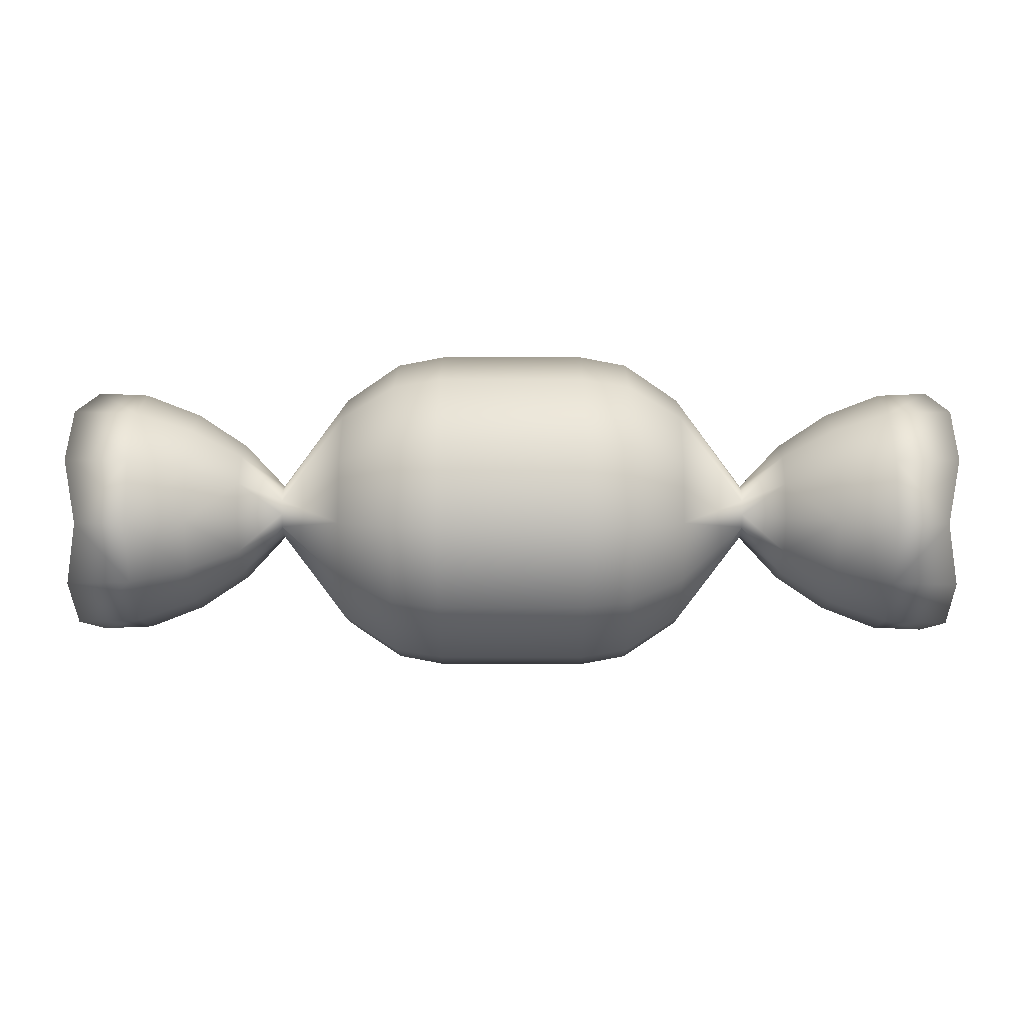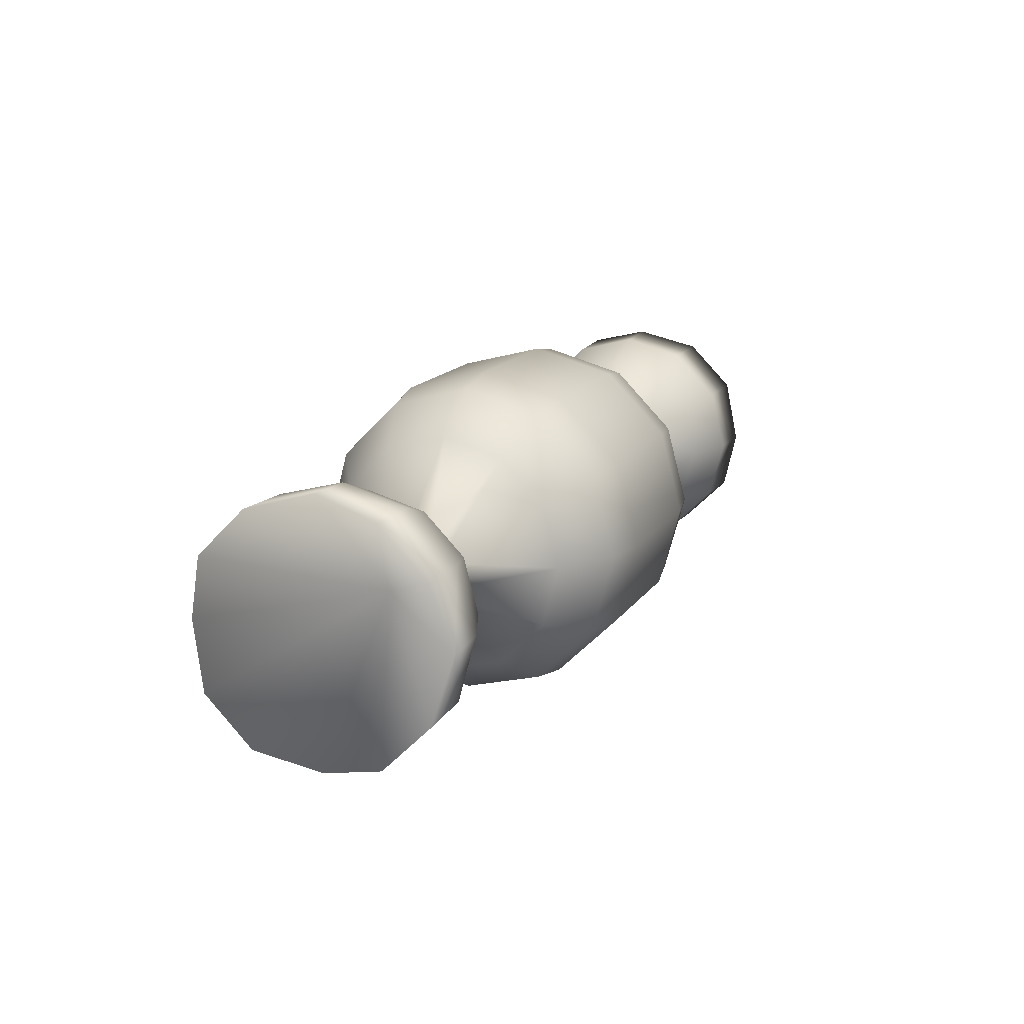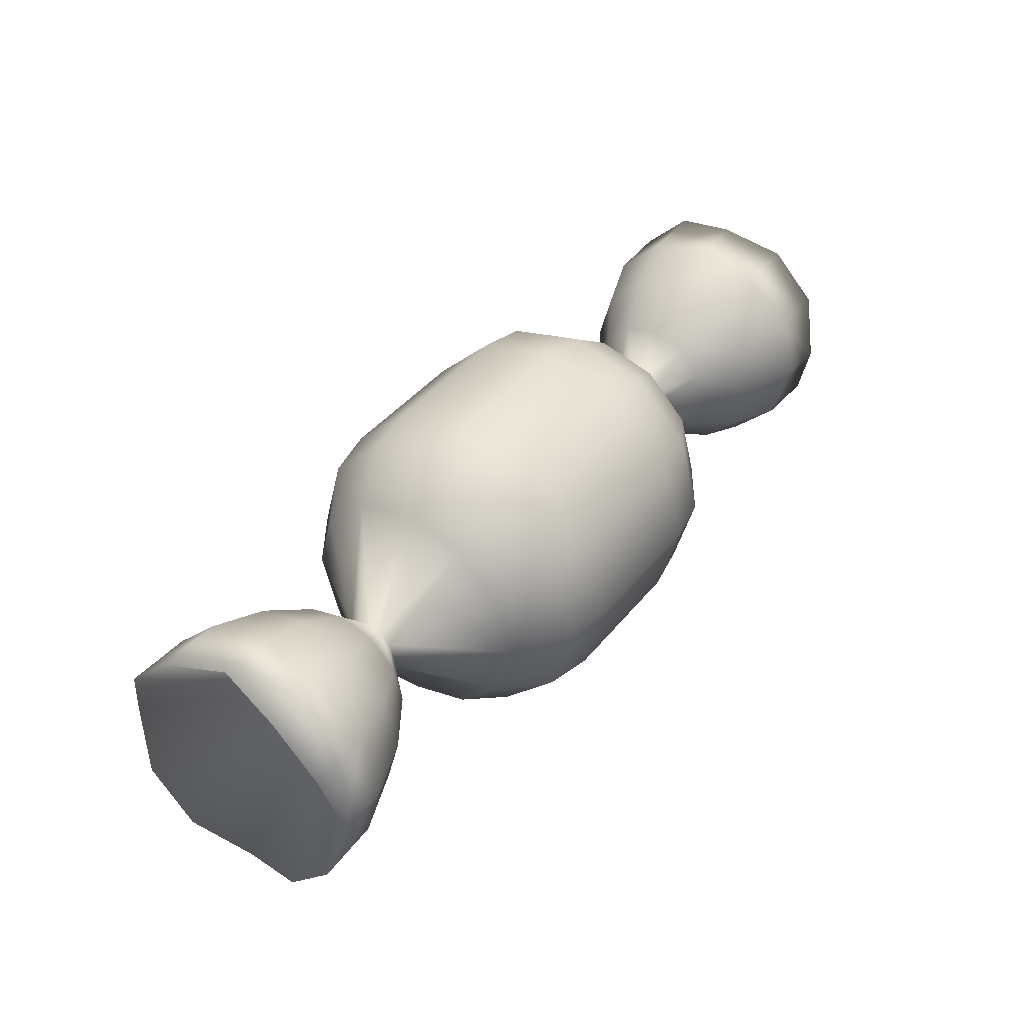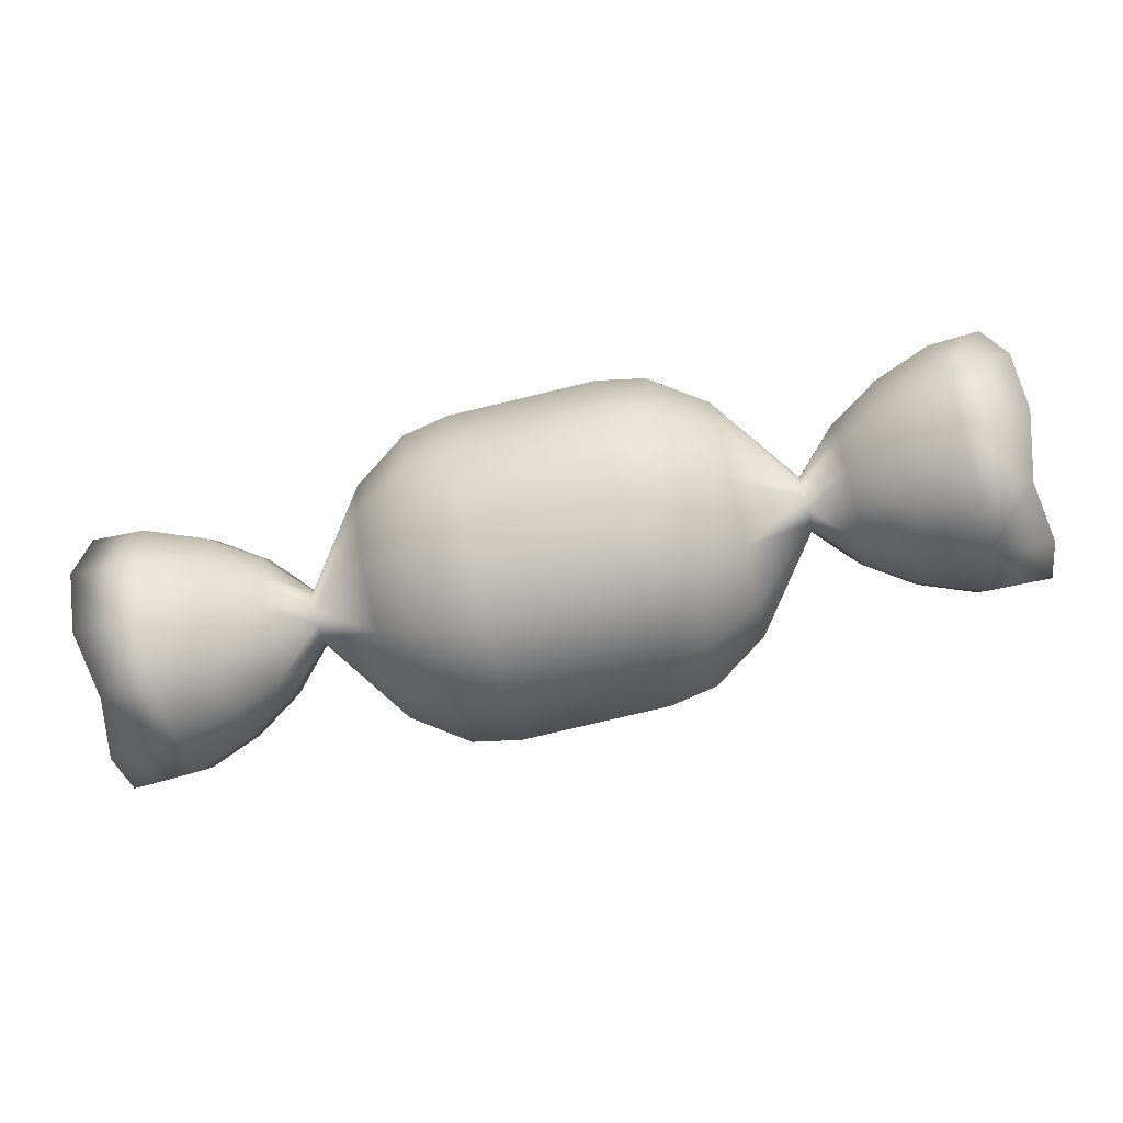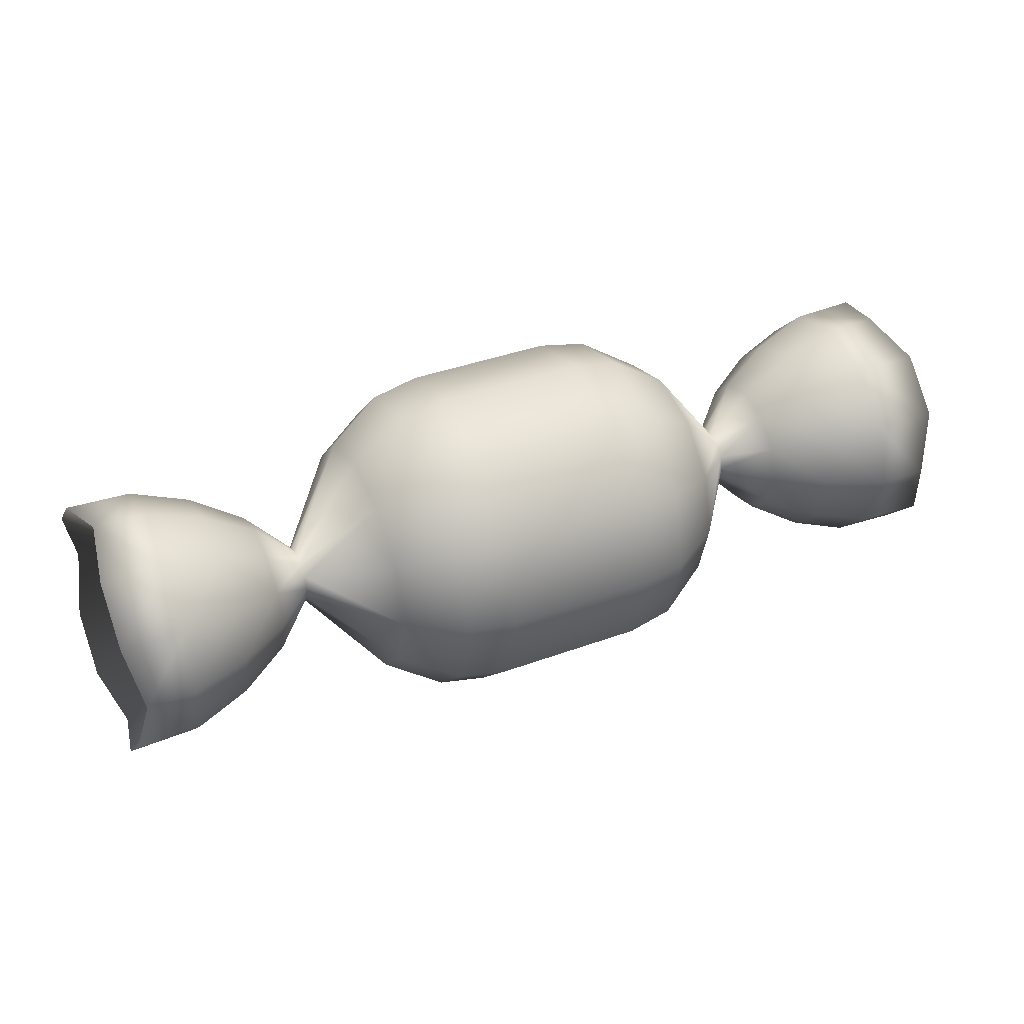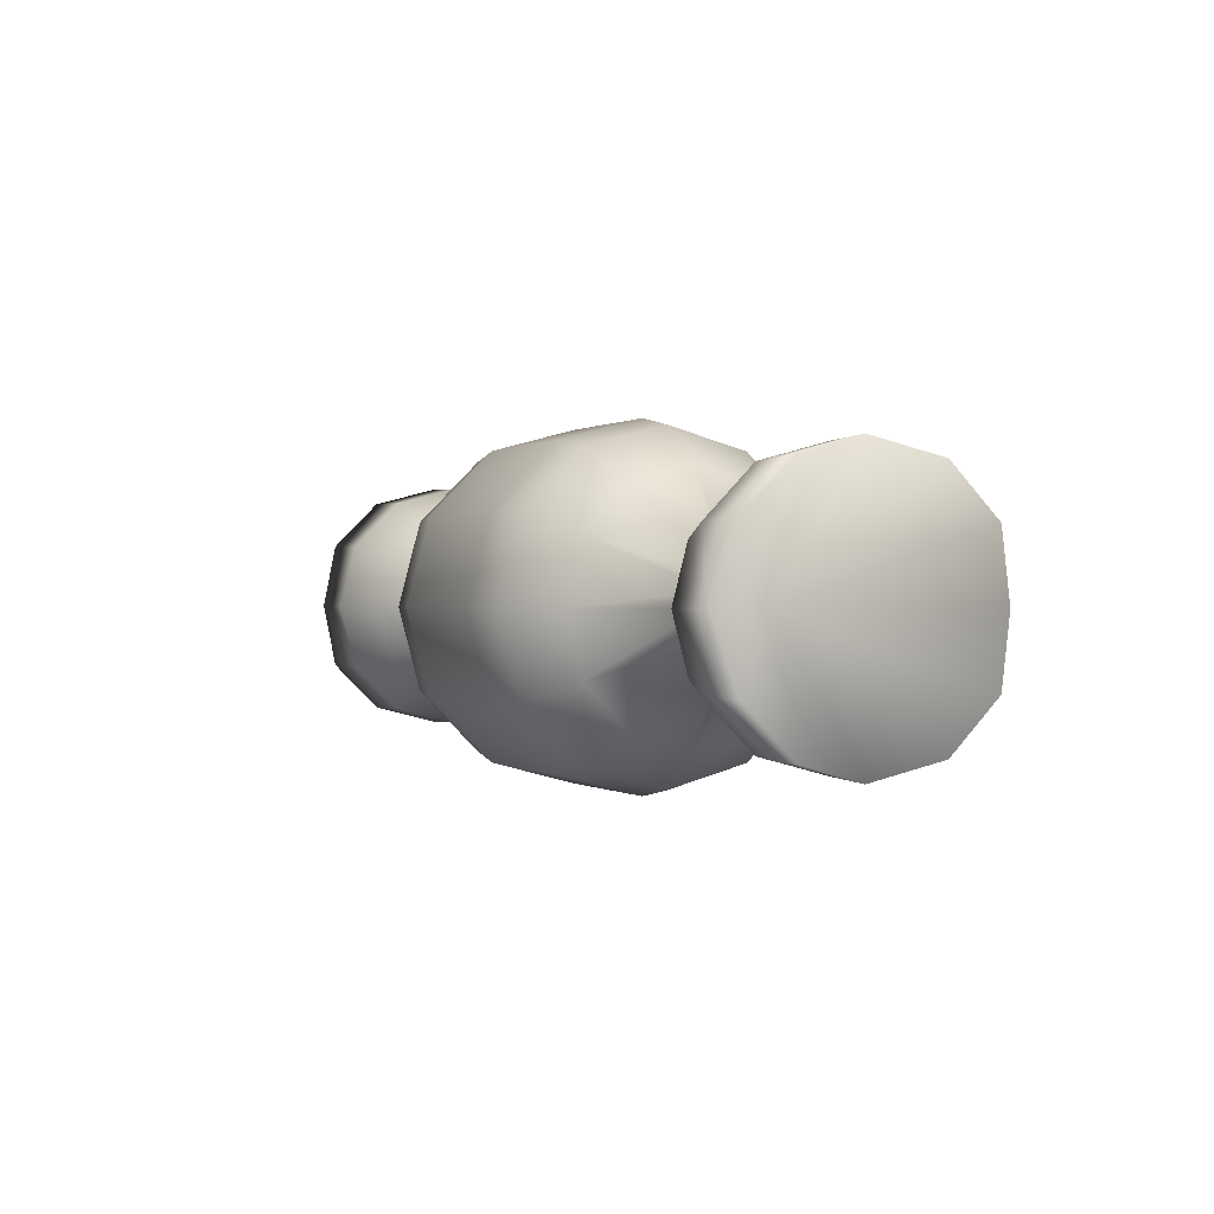
<metadata>
{"format":"obj","ext":"obj","renderer":"f3d","projection":"perspective","resolution":1024,"background":"white","views":[{"elev":5.3,"azim":0.6,"up":"+Z"},{"elev":15.2,"azim":-67.9,"up":"+Z"},{"elev":41.1,"azim":-55.0,"up":"+Y"},{"elev":-77.4,"azim":-166.6,"up":"+Y"},{"elev":37.8,"azim":-25.2,"up":"+Y"},{"elev":0.2,"azim":-115.1,"up":"+Z"}]}
</metadata>
<code>
o candyA_Cylinder.012
v -0.4713 0 -0.1359
v 0.4713 0 -0.1359
v -0.4847 -0.06794 -0.1177
v 0.4847 -0.06794 -0.1177
v -0.4847 -0.1177 -0.06794
v 0.4847 -0.1177 -0.06794
v -0.4713 -0.1359 -0
v 0.4713 -0.1359 -0
v -0.4847 -0.1177 0.06794
v 0.4847 -0.1177 0.06794
v -0.4847 -0.06794 0.1177
v 0.4847 -0.06794 0.1177
v -0.4713 -0 0.1359
v 0.4713 -0 0.1359
v -0.4847 0.06794 0.1177
v 0.4847 0.06794 0.1177
v -0.4847 0.1177 0.06794
v 0.4847 0.1177 0.06794
v -0.4713 0.1359 0
v 0.4713 0.1359 0
v -0.4847 0.1177 -0.06794
v 0.4847 0.1177 -0.06794
v -0.4847 0.06794 -0.1177
v 0.4847 0.06794 -0.1177
v -0.4173 0 -0.1336
v -0.3578 0 -0.1108
v -0.3045 0 -0.07564
v -0.2612 0 -0.02941
v -0.1874 0 -0.128
v -0.1289 0 -0.1677
v -0.07828 0 -0.1773
v 0.07828 0 -0.1773
v 0.1289 0 -0.1677
v 0.1874 0 -0.128
v 0.2612 0 -0.02941
v 0.3045 0 -0.07564
v 0.3578 0 -0.1108
v 0.4173 0 -0.1336
v 0.4173 -0.0668 -0.1157
v 0.3578 -0.05539 -0.09594
v 0.3045 -0.03782 -0.06551
v 0.2612 -0.0147 -0.02547
v 0.1874 -0.06401 -0.1109
v 0.1289 -0.08386 -0.1453
v 0.07828 -0.08864 -0.1535
v -0.07828 -0.08864 -0.1535
v -0.1289 -0.08386 -0.1453
v -0.1874 -0.06401 -0.1109
v -0.2612 -0.0147 -0.02547
v -0.3045 -0.03782 -0.06551
v -0.3578 -0.05539 -0.09594
v -0.4173 -0.0668 -0.1157
v 0.4173 -0.1157 -0.0668
v 0.3578 -0.09594 -0.05539
v 0.3045 -0.06551 -0.03782
v 0.2612 -0.02547 -0.0147
v 0.1874 -0.1109 -0.06401
v 0.1289 -0.1453 -0.08386
v 0.07828 -0.1535 -0.08864
v -0.07828 -0.1535 -0.08864
v -0.1289 -0.1453 -0.08386
v -0.1874 -0.1109 -0.06401
v -0.2612 -0.02547 -0.0147
v -0.3045 -0.06551 -0.03782
v -0.3578 -0.09594 -0.05539
v -0.4173 -0.1157 -0.0668
v 0.4173 -0.1336 -0
v 0.3578 -0.1108 -0
v 0.3045 -0.07564 -0
v 0.2612 -0.02941 -0
v 0.1874 -0.128 -0
v 0.1289 -0.1677 -0
v 0.07828 -0.1773 -0
v -0.07828 -0.1773 -0
v -0.1289 -0.1677 -0
v -0.1874 -0.128 -0
v -0.2612 -0.02941 -0
v -0.3045 -0.07564 -0
v -0.3578 -0.1108 -0
v -0.4173 -0.1336 -0
v 0.4173 -0.1157 0.0668
v 0.3578 -0.09594 0.05539
v 0.3045 -0.06551 0.03782
v 0.2612 -0.02547 0.0147
v 0.1874 -0.1109 0.06401
v 0.1289 -0.1453 0.08386
v 0.07828 -0.1535 0.08864
v -0.07828 -0.1535 0.08864
v -0.1289 -0.1453 0.08386
v -0.1874 -0.1109 0.06401
v -0.2612 -0.02547 0.0147
v -0.3045 -0.06551 0.03782
v -0.3578 -0.09594 0.05539
v -0.4173 -0.1157 0.0668
v 0.4173 -0.0668 0.1157
v 0.3578 -0.05539 0.09594
v 0.3045 -0.03782 0.06551
v 0.2612 -0.0147 0.02547
v 0.1874 -0.06401 0.1109
v 0.1289 -0.08386 0.1453
v 0.07828 -0.08864 0.1535
v -0.07828 -0.08864 0.1535
v -0.1289 -0.08386 0.1453
v -0.1874 -0.06401 0.1109
v -0.2612 -0.0147 0.02547
v -0.3045 -0.03782 0.06551
v -0.3578 -0.05539 0.09594
v -0.4173 -0.0668 0.1157
v 0.4173 -0 0.1336
v 0.3578 -0 0.1108
v 0.3045 -0 0.07564
v 0.2612 -0 0.02941
v 0.1874 -0 0.128
v 0.1289 -0 0.1677
v 0.07828 -0 0.1773
v -0.07828 -0 0.1773
v -0.1289 -0 0.1677
v -0.1874 -0 0.128
v -0.2612 -0 0.02941
v -0.3045 -0 0.07564
v -0.3578 -0 0.1108
v -0.4173 -0 0.1336
v 0.4173 0.0668 0.1157
v 0.3578 0.05539 0.09594
v 0.3045 0.03782 0.06551
v 0.2612 0.0147 0.02547
v 0.1874 0.06401 0.1109
v 0.1289 0.08386 0.1453
v 0.07828 0.08864 0.1535
v -0.07828 0.08864 0.1535
v -0.1289 0.08386 0.1453
v -0.1874 0.06401 0.1109
v -0.2612 0.0147 0.02547
v -0.3045 0.03782 0.06551
v -0.3578 0.05539 0.09594
v -0.4173 0.0668 0.1157
v 0.4173 0.1157 0.0668
v 0.3578 0.09594 0.05539
v 0.3045 0.06551 0.03782
v 0.2612 0.02547 0.0147
v 0.1874 0.1109 0.06401
v 0.1289 0.1453 0.08386
v 0.07828 0.1535 0.08864
v -0.07828 0.1535 0.08864
v -0.1289 0.1453 0.08386
v -0.1874 0.1109 0.06401
v -0.2612 0.02547 0.0147
v -0.3045 0.06551 0.03782
v -0.3578 0.09594 0.05539
v -0.4173 0.1157 0.0668
v 0.4173 0.1336 0
v 0.3578 0.1108 0
v 0.3045 0.07564 0
v 0.2612 0.02941 0
v 0.1874 0.128 0
v 0.1289 0.1677 0
v 0.07828 0.1773 0
v -0.07828 0.1773 0
v -0.1289 0.1677 0
v -0.1874 0.128 0
v -0.2612 0.02941 0
v -0.3045 0.07564 0
v -0.3578 0.1108 0
v -0.4173 0.1336 0
v 0.4173 0.1157 -0.0668
v 0.3578 0.09594 -0.05539
v 0.3045 0.06551 -0.03782
v 0.2612 0.02547 -0.0147
v 0.1874 0.1109 -0.06401
v 0.1289 0.1453 -0.08386
v 0.07828 0.1535 -0.08864
v -0.07828 0.1535 -0.08864
v -0.1289 0.1453 -0.08386
v -0.1874 0.1109 -0.06401
v -0.2612 0.02547 -0.0147
v -0.3045 0.06551 -0.03782
v -0.3578 0.09594 -0.05539
v -0.4173 0.1157 -0.0668
v 0.4173 0.0668 -0.1157
v 0.3578 0.05539 -0.09594
v 0.3045 0.03782 -0.06551
v 0.2612 0.0147 -0.02547
v 0.1874 0.06401 -0.1109
v 0.1289 0.08386 -0.1453
v 0.07828 0.08864 -0.1535
v -0.07828 0.08864 -0.1535
v -0.1289 0.08386 -0.1453
v -0.1874 0.06401 -0.1109
v -0.2612 0.0147 -0.02547
v -0.3045 0.03782 -0.06551
v -0.3578 0.05539 -0.09594
v -0.4173 0.0668 -0.1157
v -0.3248 0 0
v 0.3248 0 0
f 95 14 109
f 81 12 95
f 8 81 67
f 137 20 151
f 16 137 123
f 14 123 109
f 179 2 38
f 22 179 165
f 20 165 151
f 5 7 193
f 9 11 193
f 8 6 194
f 13 15 193
f 18 16 194
f 180 38 37
f 1 192 25
f 191 25 192
f 191 27 26
f 189 176 175
f 27 189 28
f 189 29 28
f 188 30 29
f 183 33 184
f 34 182 35
f 36 182 181
f 180 36 181
f 177 190 191
f 170 183 184
f 182 169 168
f 166 179 180
f 192 21 178
f 177 192 178
f 161 176 162
f 174 189 175
f 173 188 174
f 167 182 168
f 166 181 167
f 163 176 177
f 156 169 170
f 168 155 154
f 151 166 152
f 178 19 164
f 163 178 164
f 161 148 147
f 174 161 160
f 159 174 160
f 167 154 153
f 152 167 153
f 148 163 149
f 141 156 142
f 140 155 141
f 138 151 152
f 19 150 164
f 149 164 150
f 147 134 133
f 160 147 146
f 146 159 160
f 139 154 140
f 139 152 153
f 134 149 135
f 127 142 128
f 140 127 126
f 123 138 124
f 150 15 136
f 136 149 150
f 119 134 120
f 146 133 132
f 131 146 132
f 139 126 125
f 124 139 125
f 121 134 135
f 114 127 128
f 126 113 112
f 109 124 110
f 136 13 122
f 122 135 136
f 119 106 105
f 118 133 119
f 117 132 118
f 125 112 111
f 110 125 111
f 106 121 107
f 99 114 100
f 98 113 99
f 96 109 110
f 13 108 122
f 107 122 108
f 91 106 92
f 118 105 104
f 104 117 118
f 97 112 98
f 97 110 111
f 93 106 107
f 85 100 86
f 84 99 85
f 82 95 96
f 11 94 108
f 93 108 94
f 77 92 78
f 104 91 90
f 89 104 90
f 97 84 83
f 83 96 97
f 79 92 93
f 72 85 86
f 84 71 70
f 67 82 68
f 94 7 80
f 80 93 94
f 77 64 63
f 76 91 77
f 75 90 76
f 83 70 69
f 68 83 69
f 64 79 65
f 57 72 58
f 56 71 57
f 54 67 68
f 7 66 80
f 65 80 66
f 63 50 49
f 76 63 62
f 62 75 76
f 55 70 56
f 55 68 69
f 50 65 51
f 43 58 44
f 56 43 42
f 39 54 40
f 66 3 52
f 52 65 66
f 28 50 27
f 62 49 48
f 47 62 48
f 41 56 42
f 40 55 41
f 26 50 51
f 33 43 44
f 34 42 43
f 38 40 37
f 52 1 25
f 25 51 52
f 29 49 28
f 30 48 29
f 35 41 42
f 37 41 36
f 19 21 193
f 23 1 193
f 1 3 193
f 11 13 193
f 22 20 194
f 2 24 194
f 4 2 194
f 14 12 194
f 15 17 193
f 7 9 193
f 10 8 194
f 3 5 193
f 6 4 194
f 14 194 16
f 4 53 39
f 17 19 193
f 21 23 193
f 12 10 194
f 24 22 194
f 53 8 67
f 18 194 20
f 2 39 38
f 95 12 14
f 81 10 12
f 8 10 81
f 137 18 20
f 16 18 137
f 14 16 123
f 179 24 2
f 22 24 179
f 20 22 165
f 180 179 38
f 1 23 192
f 191 26 25
f 191 190 27
f 189 190 176
f 27 190 189
f 189 188 29
f 188 187 30
f 183 34 33
f 34 183 182
f 36 35 182
f 180 37 36
f 177 176 190
f 170 169 183
f 182 183 169
f 166 165 179
f 192 23 21
f 177 191 192
f 161 175 176
f 174 188 189
f 173 187 188
f 167 181 182
f 166 180 181
f 163 162 176
f 156 155 169
f 168 169 155
f 151 165 166
f 178 21 19
f 163 177 178
f 161 162 148
f 174 175 161
f 159 173 174
f 167 168 154
f 152 166 167
f 148 162 163
f 141 155 156
f 140 154 155
f 138 137 151
f 19 17 150
f 149 163 164
f 147 148 134
f 160 161 147
f 146 145 159
f 139 153 154
f 139 138 152
f 134 148 149
f 127 141 142
f 140 141 127
f 123 137 138
f 150 17 15
f 136 135 149
f 119 133 134
f 146 147 133
f 131 145 146
f 139 140 126
f 124 138 139
f 121 120 134
f 114 113 127
f 126 127 113
f 109 123 124
f 136 15 13
f 122 121 135
f 119 120 106
f 118 132 133
f 117 131 132
f 125 126 112
f 110 124 125
f 106 120 121
f 99 113 114
f 98 112 113
f 96 95 109
f 13 11 108
f 107 121 122
f 91 105 106
f 118 119 105
f 104 103 117
f 97 111 112
f 97 96 110
f 93 92 106
f 85 99 100
f 84 98 99
f 82 81 95
f 11 9 94
f 93 107 108
f 77 91 92
f 104 105 91
f 89 103 104
f 97 98 84
f 83 82 96
f 79 78 92
f 72 71 85
f 84 85 71
f 67 81 82
f 94 9 7
f 80 79 93
f 77 78 64
f 76 90 91
f 75 89 90
f 83 84 70
f 68 82 83
f 64 78 79
f 57 71 72
f 56 70 71
f 54 53 67
f 7 5 66
f 65 79 80
f 63 64 50
f 76 77 63
f 62 61 75
f 55 69 70
f 55 54 68
f 50 64 65
f 43 57 58
f 56 57 43
f 39 53 54
f 66 5 3
f 52 51 65
f 28 49 50
f 62 63 49
f 47 61 62
f 41 55 56
f 40 54 55
f 26 27 50
f 33 34 43
f 34 35 42
f 38 39 40
f 52 3 1
f 25 26 51
f 29 48 49
f 30 47 48
f 35 36 41
f 37 40 41
f 4 6 53
f 53 6 8
f 2 4 39
f 187 31 30
f 32 186 185
f 184 32 185
f 173 186 187
f 185 172 171
f 170 185 171
f 159 172 173
f 171 158 157
f 156 171 157
f 144 159 145
f 157 144 143
f 143 156 157
f 130 145 131
f 143 130 129
f 128 143 129
f 117 130 131
f 129 116 115
f 114 129 115
f 102 117 103
f 115 102 101
f 101 114 115
f 88 103 89
f 101 88 87
f 87 100 101
f 75 88 89
f 87 74 73
f 72 87 73
f 60 75 61
f 59 74 60
f 58 73 59
f 47 60 61
f 59 46 45
f 44 59 45
f 30 46 47
f 32 46 31
f 33 45 32
f 187 186 31
f 32 31 186
f 184 33 32
f 173 172 186
f 185 186 172
f 170 184 185
f 159 158 172
f 171 172 158
f 156 170 171
f 144 158 159
f 157 158 144
f 143 142 156
f 130 144 145
f 143 144 130
f 128 142 143
f 117 116 130
f 129 130 116
f 114 128 129
f 102 116 117
f 115 116 102
f 101 100 114
f 88 102 103
f 101 102 88
f 87 86 100
f 75 74 88
f 87 88 74
f 72 86 87
f 60 74 75
f 59 73 74
f 58 72 73
f 47 46 60
f 59 60 46
f 44 58 59
f 30 31 46
f 32 45 46
f 33 44 45

</code>
